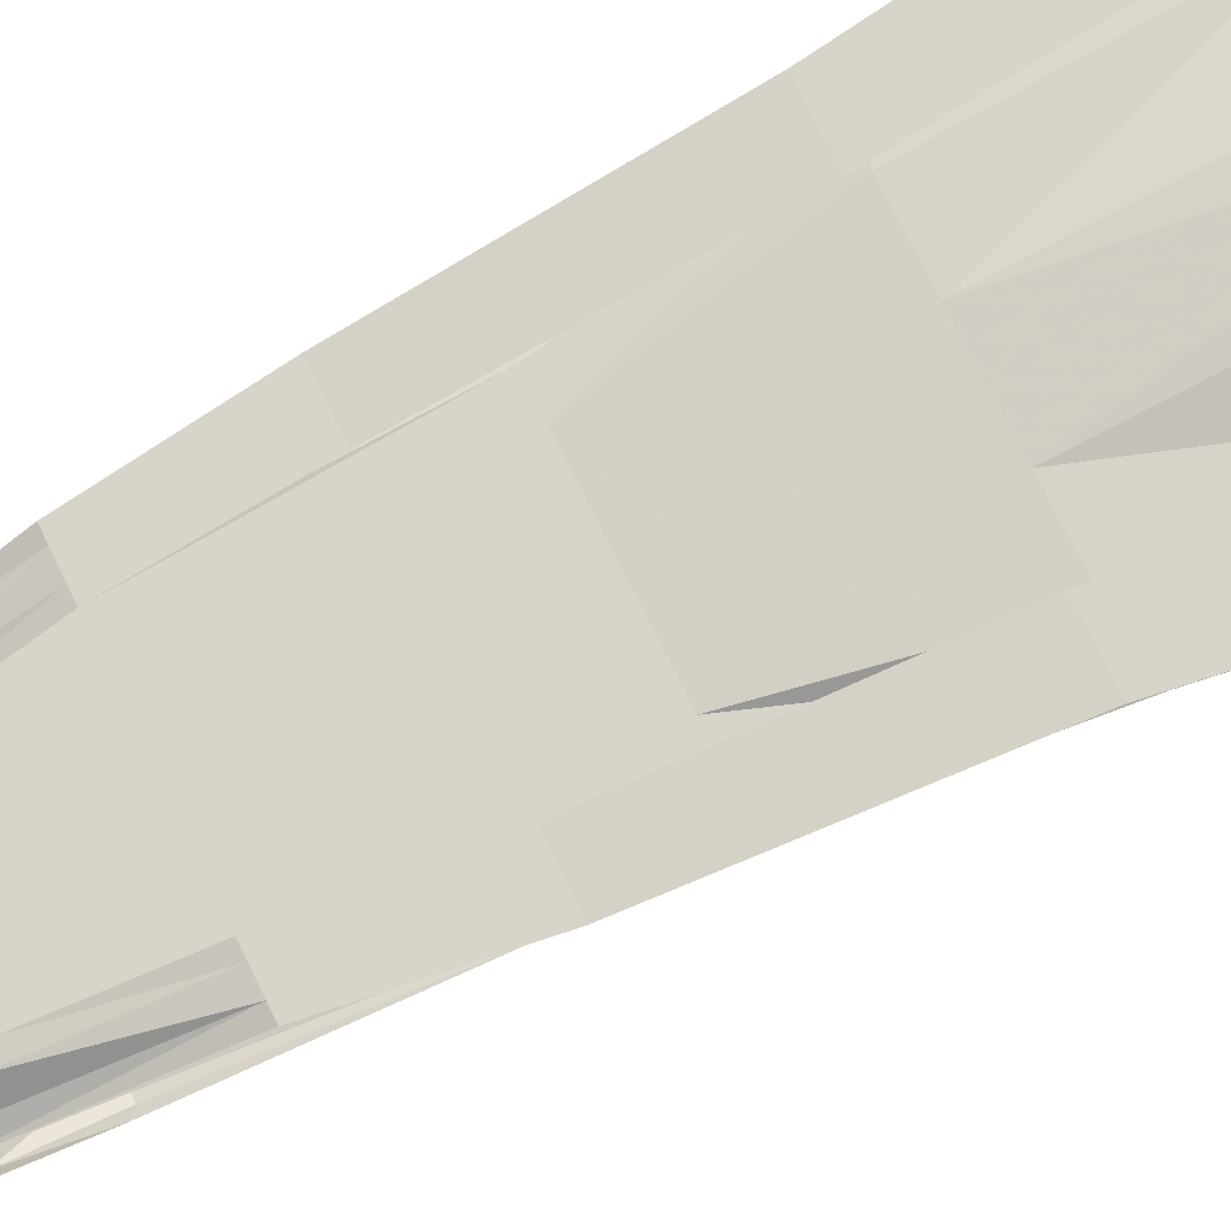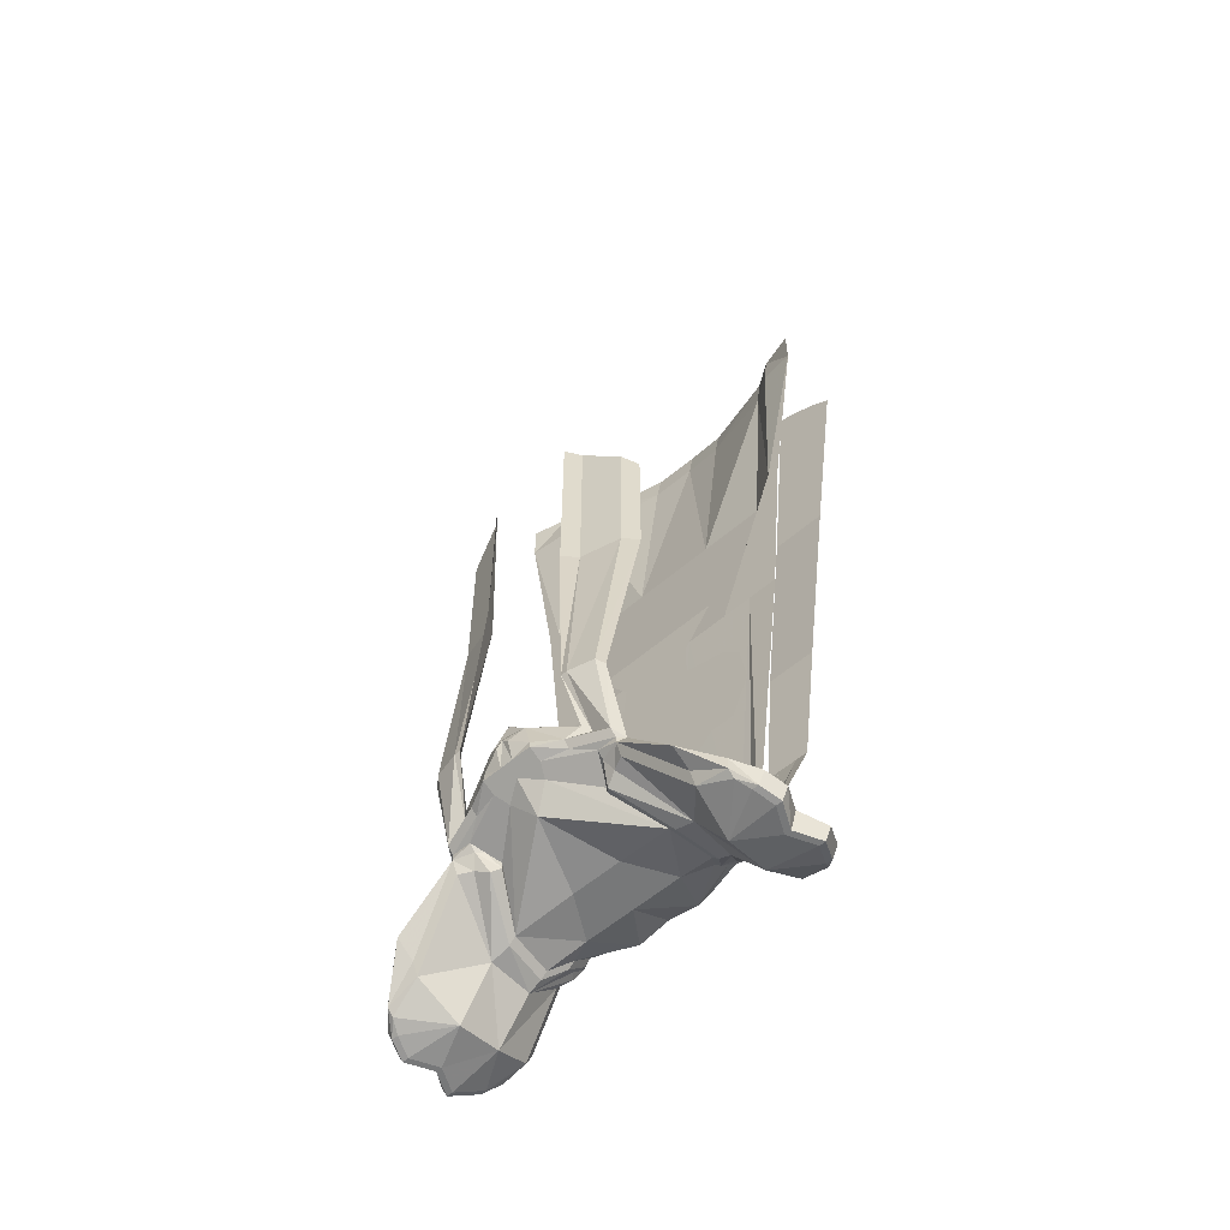
<metadata>
{"format":"obj","ext":"obj","renderer":"f3d","projection":"perspective","resolution":1024,"background":"white","views":[{"elev":75.3,"azim":63.8,"up":"+Z"},{"elev":-57.3,"azim":-138.2,"up":"+Y"}]}
</metadata>
<code>
v -0.1562 -0.2266 0.1406
v -0.1875 -0.1797 0.125
v -0.1562 -0.1719 0.1484
v -0.05469 -0.2031 0.1719
v -0.05469 -0.5234 0.1328
v -0.1406 -0.5234 0.1328
v -0.1797 -0.5078 0.1094
v -0.1875 -0.2344 0.1172
v -0.2344 -0.2422 0.1094
v -0.2344 -0.1875 0.1094
v -0.1875 -0.2344 0.125
v -0.1562 -0.2266 0.1484
v -0.05469 -0.2031 0.1797
v -0.05469 -0.1562 0.1797
v 0 -0.1875 0.1797
v 0 -0.5234 0.1328
v 0 -0.75 0.1094
v -0.03906 -0.75 0.1094
v -0.09375 -0.75 0.1094
v -0.1328 -0.75 0.1094
v -0.1719 -0.75 0.1094
v -0.1953 -0.5078 0.1094
v 0 -0.1406 0.1875
v 0.05469 -0.1562 0.1797
v 0.05469 -0.2031 0.1719
v 0.05469 -0.5234 0.1328
v 0.03906 -0.75 0.1094
v 0 -1.148 0.1172
v -0.08594 -1.172 0.1172
v -0.1016 -1.188 0.1172
v -0.1172 -1.219 0.09375
v -0.1328 -1.227 0.08594
v -0.1328 -0.75 0.1172
v -0.1797 -0.5078 0.1172
v -0.1406 -0.5234 0.1406
v -0.05469 -0.5234 0.1406
v 0 -0.1875 0.1875
v 0.05469 -0.2031 0.1797
v 0.1562 -0.1719 0.1484
v 0.1562 -0.2266 0.1406
v 0.1406 -0.5234 0.1328
v 0.09375 -0.75 0.1094
v 0.08594 -1.172 0.1172
v 0 -0.9219 0.1172
v -0.07031 -1.188 0.1172
v 0 -1.172 0.1172
v 0.07031 -1.188 0.1172
v 0.1016 -1.188 0.1172
v 0.1328 -0.75 0.1172
v 0.09375 -0.75 0.1172
v 0.03906 -0.75 0.1172
v 0 -0.75 0.1172
v -0.03906 -0.75 0.1172
v -0.09375 -0.75 0.1172
v -0.1172 -1.031 0.1562
v -0.1016 -1.031 0.1562
v -0.04688 -1.227 0.1094
v 0 -1.219 0.1094
v 0.04688 -1.227 0.1094
v 0.09375 -1.234 0.08594
v 0.1172 -1.219 0.09375
v 0.1328 -1.227 0.08594
v 0.1719 -0.75 0.1094
v 0.1797 -0.5078 0.1172
v 0.1406 -0.5234 0.1406
v 0.05469 -0.5234 0.1406
v 0 -0.5234 0.1406
v 0.1875 -0.1797 0.125
v 0.1875 -0.2344 0.1172
v 0.1797 -0.5078 0.1094
v 0.1328 -0.75 0.1094
v 0.1172 -1.031 0.1562
v 0.1406 -1.031 0.1562
v 0.1562 -0.8594 0.1562
v 0.1797 -0.8594 0.1562
v 0.1562 -1.031 0.1562
v 0.1797 -0.5469 0.1797
v 0.2031 -0.5469 0.1797
v 0.2188 -0.2656 0.1797
v 0.2422 -0.2812 0.1797
v 0.2344 -0.2422 0.1094
v 0.2344 -0.1875 0.1094
v 0.1875 -0.2344 0.125
v 0.1953 -0.5078 0.1094
v -0.1328 -1.297 -0.01562
v -0.09375 -1.25 -0.08594
v -0.07812 -1.258 -0.07812
v -0.1094 -1.289 -0.01562
v -0.1328 -1.297 0.03906
v -0.1719 -1.352 0.03906
v -0.1719 -1.359 -0.01562
v -0.1797 -1.336 -0.07031
v -0.1094 -1.25 -0.09375
v -0.1094 -1.234 -0.1016
v -0.08594 -1.234 -0.09375
v -0.07031 -1.25 -0.07031
v -0.1016 -1.281 -0.01562
v -0.1172 -1.289 0.03906
v -0.1016 -1.266 0.0625
v -0.1094 -1.25 0.07812
v -0.1172 -1.25 0.08594
v -0.1328 -1.258 0.07812
v -0.1797 -1.328 0.08594
v -0.2188 -1.352 0.07031
v -0.2344 -1.367 0.03906
v -0.2188 -1.367 0.007812
v -0.2344 -1.367 -0.02344
v -0.2266 -1.359 -0.04688
v -0.2188 -1.352 -0.0625
v -0.2188 -1.344 -0.07031
v -0.1797 -1.32 -0.07812
v -0.1797 -1.305 -0.1016
v -0.1172 -1.227 -0.09375
v -0.1094 -1.227 -0.1016
v -0.08594 -1.227 -0.1016
v -0.07812 -1.234 -0.08594
v -0.07031 -1.242 -0.07031
v -0.02344 -1.227 -0.1094
v 0 -1.25 -0.09375
v -0.03125 -1.266 -0.007812
v -0.0625 -1.266 0.04688
v -0.1094 -1.281 0.03906
v -0.09375 -1.258 0.0625
v -0.1016 -1.242 0.08594
v -0.1094 -1.234 0.09375
v -0.1328 -1.242 0.08594
v -0.1797 -1.312 0.09375
v -0.2109 -1.336 0.08594
v -0.2266 -1.352 0.07031
v -0.2422 -1.367 0.03906
v -0.2266 -1.367 0.007812
v -0.2422 -1.367 -0.02344
v -0.2344 -1.359 -0.04688
v -0.2188 -1.328 -0.07031
v 0.1328 -1.297 -0.01562
v 0.07812 -1.258 -0.07812
v 0.09375 -1.25 -0.08594
v 0.1094 -1.25 -0.09375
v 0.1797 -1.328 -0.07031
v 0.1719 -1.359 -0.01562
v 0.1719 -1.352 0.03906
v 0.1328 -1.297 0.03906
v 0.1094 -1.289 -0.01562
v 0.07031 -1.25 -0.07031
v 0.08594 -1.234 -0.09375
v 0.1094 -1.234 -0.1016
v 0.1797 -1.312 -0.07812
v 0.2188 -1.344 -0.07031
v 0.2188 -1.352 -0.0625
v 0.2266 -1.359 -0.04688
v 0.2344 -1.367 -0.02344
v 0.2188 -1.367 0.007812
v 0.2344 -1.367 0.03906
v 0.2188 -1.352 0.07031
v 0.1797 -1.328 0.08594
v 0.1328 -1.258 0.07812
v 0.1172 -1.25 0.08594
v 0.1094 -1.25 0.07812
v 0.1016 -1.266 0.0625
v 0.1172 -1.289 0.03906
v 0.1016 -1.281 -0.01562
v 0.07031 -1.242 -0.07031
v 0.07812 -1.234 -0.08594
v 0.08594 -1.227 -0.1016
v 0.1094 -1.227 -0.1016
v 0.1172 -1.227 -0.09375
v 0.1797 -1.297 -0.1016
v 0.2188 -1.328 -0.07031
v 0.2344 -1.359 -0.04688
v 0.2422 -1.367 -0.02344
v 0.2266 -1.367 0.007812
v 0.2422 -1.367 0.03906
v 0.2266 -1.352 0.07031
v 0.2109 -1.336 0.08594
v 0.1797 -1.312 0.09375
v 0.1328 -1.242 0.08594
v 0.1094 -1.234 0.09375
v 0.1016 -1.242 0.08594
v 0.09375 -1.258 0.0625
v 0.1094 -1.281 0.03906
v 0.0625 -1.266 0.04688
v 0.03125 -1.266 -0.007812
v 0.02344 -1.227 -0.1094
v 0.03125 -1.219 -0.125
v 0.0625 -1.219 -0.1172
v 0.0625 -1.211 -0.125
v 0.1094 -1.219 -0.1094
v 0.1172 -1.133 -0.125
v 0.1094 -1.125 -0.125
v 0.07812 -1.125 -0.1328
v 0.08594 -1.203 -0.1094
v 0.07812 -1.125 -0.1406
v 0.1094 -1.125 -0.1328
v 0.1328 -0.8594 -0.08594
v 0.1172 -0.8594 -0.09375
v 0.07031 -0.8672 -0.1094
v 0.07031 -1.125 -0.1406
v 0.07812 -1.195 -0.1172
v 0.07031 -0.8672 -0.1172
v 0.1172 -0.8594 -0.1016
v 0.1328 -0.6875 -0.08594
v 0.1172 -0.6719 -0.1016
v 0.07031 -0.6328 -0.1172
v 0.05469 -0.8672 -0.1328
v -0.1094 -1.219 -0.1094
v -0.08594 -1.203 -0.1094
v -0.07812 -1.125 -0.1328
v -0.1094 -1.125 -0.125
v -0.1172 -1.133 -0.125
v -0.1094 -1.125 -0.1328
v -0.07812 -1.125 -0.1406
v -0.0625 -1.211 -0.125
v -0.07031 -0.8672 -0.1094
v -0.1172 -0.8594 -0.09375
v -0.1328 -0.8594 -0.08594
v -0.1172 -0.8594 -0.1016
v -0.07031 -0.8672 -0.1172
v -0.07031 -1.125 -0.1406
v -0.05469 -0.8672 -0.1328
v -0.07031 -0.6328 -0.1172
v -0.1172 -0.6719 -0.1016
v -0.1328 -0.6875 -0.08594
v -0.07812 -1.195 -0.1172
v -0.02344 -1.172 -0.1406
v -0.03125 -1.203 -0.1406
v -0.03125 -1.211 -0.1406
v -0.0625 -1.219 -0.1172
v -0.03125 -1.219 -0.125
v -0.05469 -0.625 -0.1328
v 0.05469 -0.625 -0.1328
v -0.1406 -1.031 0.1562
v -0.1562 -1.031 0.1562
v -0.1797 -0.8594 0.1562
v -0.1562 -0.8594 0.1562
v -0.1328 -0.8594 0.1562
v -0.1797 -0.5469 0.1797
v -0.1562 -0.5469 0.1797
v -0.1172 -0.8594 0.1562
v -0.2188 -0.2656 0.1797
v -0.1875 -0.25 0.1797
v -0.1328 -0.5469 0.1797
v -0.2031 -0.5469 0.1797
v -0.2422 -0.2812 0.1797
v -0.1641 -0.2422 0.1797
v 0.1328 -0.8594 0.1562
v 0.1016 -1.031 0.1562
v 0.1172 -0.8594 0.1562
v 0.1562 -0.5469 0.1797
v 0.1875 -0.25 0.1797
v 0.1328 -0.5469 0.1797
v 0.1641 -0.2422 0.1797
v 0.1562 -0.2266 0.1484
v 0 -1.164 -0.1406
v 0 -1.148 -0.1406
v 0.02344 -1.172 -0.1406
v 0 -1.18 -0.1484
v -0.007812 -1.188 -0.1484
v -0.007812 -1.211 -0.1406
v -0.01562 -1.156 -0.1328
v 0 -1.266 0.04688
v -0.03906 -1.242 0.1016
v 0 -1.234 0.1016
v -0.09375 -1.234 0.08594
v -0.1797 -1.297 0.09375
v -0.2109 -1.32 0.08594
v -0.2344 -1.336 0.07031
v -0.25 -1.352 0.03906
v -0.2344 -1.344 0.007812
v -0.25 -1.352 -0.02344
v -0.2422 -1.344 -0.04688
v 0 -1.227 -0.1172
v 0 -1.219 -0.125
v 0 -1.211 -0.1406
v 0.007812 -1.211 -0.1406
v 0.03125 -1.211 -0.1406
v 0.03125 -1.203 -0.1406
v 0.01562 -1.156 -0.1328
v 0.03906 -1.242 0.1016
v 0.1797 -1.297 0.09375
v 0.2109 -1.32 0.08594
v 0.2344 -1.344 0.007812
v 0.2422 -1.344 -0.04688
v 0.25 -1.352 -0.02344
v 0.25 -1.352 0.03906
v 0.2344 -1.336 0.07031
v 0.007812 -1.188 -0.1484
v -0.03125 -0.9844 0.1016
v 0.01562 -1 0.1016
v 0.0625 -0.9766 0.1016
v 0.01562 -0.9609 0.1016
v 0.01562 -0.9141 0.1016
v -0.007812 -0.9219 0.1016
v -0.04688 -0.8984 0.1016
v -0.07031 -0.8438 0.1016
v -0.0625 -0.9453 0.1016
v -0.07031 -0.9688 0.1016
v -0.03125 -1.008 0.1016
v 0.01562 -1.023 0.1016
v 0.08594 -0.9922 0.1016
v 0.1016 -0.9453 0.1016
v 0.0625 -0.9531 0.1016
v 0.03906 -0.9297 0.1016
v 0.02344 -0.8906 0.1016
v 0 -0.8906 0.1016
v -0.007812 -0.8906 0.1016
v -0.01562 -0.875 0.1016
v -0.02344 -0.875 0.1016
v -0.01562 -0.8359 0.1016
v -0.03906 -0.8203 0.1016
v -0.09375 -0.8359 0.1016
v -0.09375 -0.875 0.1016
v -0.09375 -0.9375 0.1016
v -0.1016 -0.9688 0.1016
v 0 -0.8359 0.1016
v 0.01562 -0.8438 0.1016
v 0.03906 -0.8438 0.1016
v -0.007812 -0.7656 0.1016
v -0.01562 -0.7656 0.1016
v -0.03906 -0.7734 0.1016
v 0.03125 -0.7734 0.1016
v -0.01562 -0.7344 0.1016
v -0.04688 -0.7344 0.1016
v -0.07812 -0.7188 0.1016
v 0.0625 -0.7344 0.1016
v 0.09375 -0.7188 0.1016
v 0.1016 -0.8984 0.1016
v 0.09375 -0.875 0.1016
v 0.03125 -0.8828 0.1016
v -0.1094 -0.9062 0.1016
v -0.125 -0.9141 0.1016
v 0.0625 -0.8438 0.1016
v 0.05469 -0.7734 0.1016
v 0.1094 -0.9609 0.1016
v 0.125 -0.8984 0.1016
v 0.1094 -0.8672 0.1016
v -0.1172 -0.8594 0.1016
f 1 2 3
f 1 3 4
f 1 4 5
f 1 5 6
f 1 6 7
f 1 7 8
f 1 8 2
f 2 8 9
f 2 9 10
f 3 14 4
f 4 14 15
f 4 15 5
f 5 15 16
f 5 16 17
f 5 17 18
f 5 18 19
f 5 19 6
f 6 19 7
f 7 19 20
f 7 20 21
f 7 21 22
f 7 22 9
f 7 9 8
f 15 14 23
f 15 23 24
f 15 24 25
f 15 25 26
f 15 26 16
f 16 26 17
f 17 26 27
f 17 27 28
f 17 28 18
f 18 28 29
f 18 29 19
f 19 29 20
f 20 29 30
f 20 30 31
f 20 31 32
f 20 32 21
f 24 39 25
f 25 39 40
f 25 40 26
f 26 40 41
f 26 41 42
f 26 42 27
f 27 42 43
f 27 43 28
f 29 30 55
f 29 55 56
f 40 39 68
f 40 68 69
f 40 69 70
f 40 70 41
f 41 70 42
f 42 70 71
f 42 71 43
f 43 71 48
f 43 72 48
f 48 72 73
f 48 73 61
f 72 74 73
f 73 74 75
f 73 75 76
f 73 76 62
f 73 62 61
f 74 77 78
f 74 78 75
f 77 79 80
f 77 80 78
f 81 68 82
f 81 84 70
f 81 70 69
f 81 69 68
f 166 188 187
f 187 188 189
f 187 189 190
f 187 190 191
f 188 194 189
f 189 194 195
f 189 195 190
f 190 195 196
f 190 196 197
f 190 197 191
f 191 197 198
f 194 201 195
f 195 201 202
f 195 202 196
f 196 202 203
f 196 203 204
f 196 204 197
f 63 62 71
f 63 71 70
f 63 70 84
f 61 71 62
f 71 61 48
f 205 206 207
f 205 207 208
f 205 208 209
f 205 209 113
f 207 213 214
f 207 214 208
f 208 214 215
f 208 215 209
f 206 218 207
f 207 218 213
f 213 218 219
f 213 219 220
f 213 220 221
f 213 221 214
f 214 221 222
f 214 222 215
f 218 206 223
f 220 219 229
f 203 230 204
f 231 55 30
f 231 30 31
f 231 31 32
f 231 32 232
f 231 232 233
f 231 233 234
f 231 234 55
f 234 235 55
f 234 236 235
f 235 236 237
f 235 237 238
f 235 238 56
f 235 56 55
f 236 239 237
f 237 239 240
f 237 240 241
f 237 241 238
f 242 234 233
f 242 236 234
f 243 236 242
f 243 239 236
f 244 241 240
f 74 72 245
f 74 245 77
f 72 246 245
f 245 246 247
f 245 247 248
f 245 248 77
f 79 248 249
f 79 77 248
f 248 250 249
f 248 247 250
f 246 72 43
f 251 249 250
f 2 10 9
f 2 9 11
f 2 11 12
f 2 12 3
f 3 12 13
f 29 56 55
f 29 55 30
f 43 48 72
f 73 61 62
f 73 62 76
f 73 76 74
f 74 76 75
f 74 75 77
f 75 78 77
f 77 78 79
f 78 80 79
f 81 82 68
f 81 68 83
f 166 187 188
f 187 193 188
f 188 193 194
f 191 198 197
f 191 197 192
f 192 197 199
f 193 200 194
f 194 200 201
f 197 204 199
f 199 204 203
f 200 202 201
f 205 113 209
f 205 209 210
f 209 215 210
f 210 215 216
f 211 217 218
f 211 218 206
f 215 222 216
f 216 222 221
f 217 220 219
f 217 219 218
f 218 223 206
f 220 229 219
f 203 204 230
f 231 234 232
f 231 232 32
f 231 32 31
f 235 55 56
f 235 56 238
f 235 238 237
f 237 238 241
f 237 241 240
f 242 233 236
f 234 236 233
f 234 233 232
f 243 242 239
f 236 239 242
f 244 240 241
f 72 245 246
f 245 248 247
f 245 247 246
f 248 249 250
f 248 250 247
f 246 43 72
f 251 250 249
f 68 39 252
f 68 252 83
f 38 252 39
f 3 13 14
f 13 37 14
f 14 37 23
f 23 37 24
f 24 37 38
f 24 38 39
f 48 61 73
f 48 73 72
f 72 73 74
f 187 191 192
f 187 192 193
f 192 199 200
f 192 200 193
f 199 203 202
f 199 202 200
f 205 210 211
f 205 211 206
f 210 216 211
f 211 216 217
f 216 221 217
f 217 221 220
f 231 55 234
f 231 31 30
f 231 30 55
f 234 55 235
f 234 235 236
f 235 237 236
f 236 237 239
f 237 240 239
f 74 77 245
f 74 245 72
f 245 77 248
f 79 249 248
f 79 248 77
f 21 32 33
f 21 33 34
f 21 34 22
f 22 34 9
f 9 34 11
f 11 34 12
f 12 34 35
f 12 35 36
f 12 36 13
f 13 36 37
f 28 43 44
f 28 44 29
f 43 48 49
f 43 49 50
f 43 50 44
f 44 50 51
f 44 51 52
f 44 52 53
f 44 53 54
f 44 54 29
f 29 54 33
f 29 33 30
f 48 61 49
f 49 61 62
f 49 62 63
f 49 63 64
f 49 64 50
f 50 64 65
f 50 65 66
f 50 66 51
f 51 66 52
f 52 66 67
f 52 67 36
f 52 36 53
f 53 36 54
f 54 36 35
f 54 35 34
f 54 34 33
f 81 83 64
f 81 64 84
f 97 119 120
f 97 120 121
f 97 121 122
f 161 180 181
f 161 181 182
f 161 182 119
f 63 84 64
f 83 252 64
f 64 252 65
f 65 252 66
f 66 252 38
f 66 38 37
f 66 37 67
f 67 37 36
f 182 120 119
f 121 261 123
f 121 123 122
f 181 180 179
f 181 179 278
f 32 31 33
f 33 31 30
f 28 29 45
f 28 45 46
f 28 46 47
f 28 47 43
f 43 47 48
f 29 30 45
f 45 30 31
f 47 61 48
f 165 186 187
f 165 187 166
f 205 206 212
f 205 212 114
f 205 114 113
f 206 223 212
f 212 223 224
f 253 224 254
f 253 254 255
f 254 224 259
f 259 224 223
f 123 263 124
f 124 263 31
f 124 31 125
f 125 31 126
f 126 31 32
f 126 32 264
f 134 270 268
f 134 268 265
f 134 265 112
f 112 265 264
f 112 264 32
f 112 32 113
f 186 255 198
f 186 198 191
f 186 191 187
f 254 277 255
f 255 277 198
f 60 179 178
f 60 178 177
f 60 177 61
f 61 177 62
f 62 177 176
f 62 176 279
f 62 279 166
f 166 279 167
f 167 279 168
f 168 279 280
f 168 280 281
f 168 281 282
f 268 266 265
f 266 268 267
f 268 270 269
f 281 280 285
f 281 285 284
f 281 283 282
f 45 31 57
f 45 57 46
f 46 57 58
f 46 58 59
f 46 59 47
f 47 59 60
f 47 60 61
f 94 111 112
f 94 112 113
f 94 113 114
f 94 114 115
f 94 115 95
f 95 115 116
f 95 116 96
f 96 116 117
f 96 117 97
f 110 133 134
f 110 134 112
f 110 112 111
f 144 161 162
f 144 162 163
f 144 163 145
f 145 163 164
f 145 164 146
f 146 164 165
f 146 165 166
f 146 166 167
f 146 167 147
f 147 167 148
f 148 167 168
f 148 168 169
f 164 185 165
f 165 185 186
f 212 227 114
f 114 227 115
f 126 264 127
f 127 264 265
f 127 265 128
f 128 265 266
f 128 266 129
f 129 266 267
f 129 267 130
f 130 267 268
f 130 268 131
f 131 268 269
f 131 269 132
f 132 269 270
f 132 270 133
f 133 270 134
f 31 263 57
f 168 282 169
f 169 282 170
f 170 282 283
f 170 283 171
f 171 283 281
f 171 281 172
f 172 281 284
f 172 284 173
f 173 284 285
f 173 285 174
f 174 285 280
f 174 280 175
f 175 280 279
f 175 279 176
f 85 86 87
f 85 87 88
f 85 88 89
f 85 93 86
f 88 98 89
f 89 98 99
f 89 99 100
f 89 100 101
f 89 101 102
f 135 136 137
f 135 137 138
f 135 142 143
f 135 143 136
f 142 156 157
f 142 157 158
f 142 158 159
f 142 159 160
f 142 160 143
f 85 89 90
f 85 90 91
f 85 91 92
f 85 92 93
f 89 102 90
f 90 102 103
f 135 138 139
f 135 139 140
f 135 140 141
f 135 141 142
f 141 155 156
f 141 156 142
f 212 224 225
f 212 225 226
f 212 226 227
f 253 255 256
f 253 256 224
f 224 256 257
f 224 257 225
f 226 258 228
f 226 228 227
f 272 228 273
f 272 273 184
f 228 258 273
f 273 274 184
f 184 274 275
f 184 275 185
f 185 275 186
f 186 275 276
f 186 276 255
f 256 255 286
f 255 276 286
f 86 93 94
f 86 94 95
f 86 95 87
f 87 95 96
f 87 96 88
f 88 96 97
f 88 97 98
f 92 109 110
f 92 110 111
f 92 111 93
f 93 111 94
f 97 122 98
f 98 122 123
f 98 123 99
f 99 123 124
f 99 124 100
f 100 124 125
f 100 125 101
f 101 125 126
f 101 126 102
f 102 126 103
f 103 126 127
f 103 127 128
f 103 128 104
f 104 128 129
f 104 129 130
f 104 130 105
f 105 130 131
f 105 131 106
f 106 131 132
f 106 132 107
f 107 132 133
f 107 133 108
f 108 133 109
f 109 133 110
f 136 143 144
f 136 144 145
f 136 145 137
f 137 145 146
f 137 146 138
f 138 146 147
f 138 147 139
f 139 147 148
f 139 148 149
f 143 160 161
f 143 161 144
f 148 169 149
f 149 169 150
f 150 169 151
f 151 169 170
f 151 170 152
f 152 170 171
f 152 171 153
f 153 171 172
f 153 172 154
f 154 172 173
f 154 173 174
f 154 174 155
f 155 174 175
f 155 175 176
f 155 176 156
f 156 176 157
f 157 176 177
f 157 177 158
f 158 177 178
f 158 178 159
f 159 178 179
f 159 179 160
f 160 179 180
f 160 180 161
f 120 182 260
f 120 260 121
f 121 260 261
f 260 262 261
f 260 278 262
f 181 278 260
f 181 260 182
f 90 103 104
f 90 104 105
f 90 105 106
f 90 106 91
f 91 106 107
f 91 107 108
f 91 108 109
f 91 109 92
f 139 149 140
f 140 149 150
f 140 150 151
f 140 151 152
f 140 152 141
f 141 152 153
f 141 153 154
f 141 154 155
f 225 257 258
f 225 258 226
f 273 258 256
f 273 256 274
f 258 257 256
f 256 286 274
f 274 286 276
f 274 276 275
f 97 117 118
f 97 118 119
f 161 119 183
f 161 183 162
f 162 183 163
f 116 118 117
f 271 119 118
f 271 183 119
f 293 307 308
f 306 314 308
f 306 308 307
f 314 317 318
f 314 318 308
f 317 321 322
f 317 322 318
f 163 183 164
f 164 183 184
f 164 184 185
f 115 227 228
f 115 228 118
f 115 118 116
f 261 262 58
f 261 58 57
f 261 57 263
f 261 263 123
f 271 118 272
f 271 272 183
f 228 272 118
f 272 184 183
f 262 278 58
f 58 278 59
f 59 278 179
f 59 179 60
f 287 288 289
f 287 289 290
f 287 290 291
f 287 291 292
f 287 292 293
f 287 293 294
f 287 294 295
f 289 301 290
f 290 302 291
f 294 311 295
f 295 311 312
f 312 311 329
f 287 295 296
f 287 296 297
f 287 297 288
f 288 297 298
f 288 298 289
f 289 298 299
f 289 299 300
f 294 308 309
f 294 309 310
f 294 310 311
f 295 312 313
f 295 313 296
f 308 318 319
f 308 319 309
f 318 322 323
f 318 323 319
f 321 324 325
f 321 325 323
f 321 323 322
f 312 329 330
f 312 330 313
f 320 316 331
f 320 331 332
f 320 332 324
f 324 332 325
f 326 300 333
f 326 333 334
f 326 334 327
f 327 334 335
f 327 335 316
f 316 335 331
f 311 310 336
f 311 336 329
f 329 336 330
f 300 299 333
f 289 300 301
f 290 301 302
f 291 302 303
f 291 303 292
f 292 303 304
f 292 304 305
f 292 305 293
f 293 305 306
f 293 306 307
f 293 308 294
f 305 314 306
f 303 302 300
f 303 300 326
f 303 326 327
f 303 327 328
f 303 315 304
f 328 327 316
f 302 301 300
f 314 315 316
f 314 316 317
f 317 316 320
f 317 320 321
f 321 320 324
f 303 328 315
f 304 315 314
f 304 314 305
f 328 316 315

</code>
